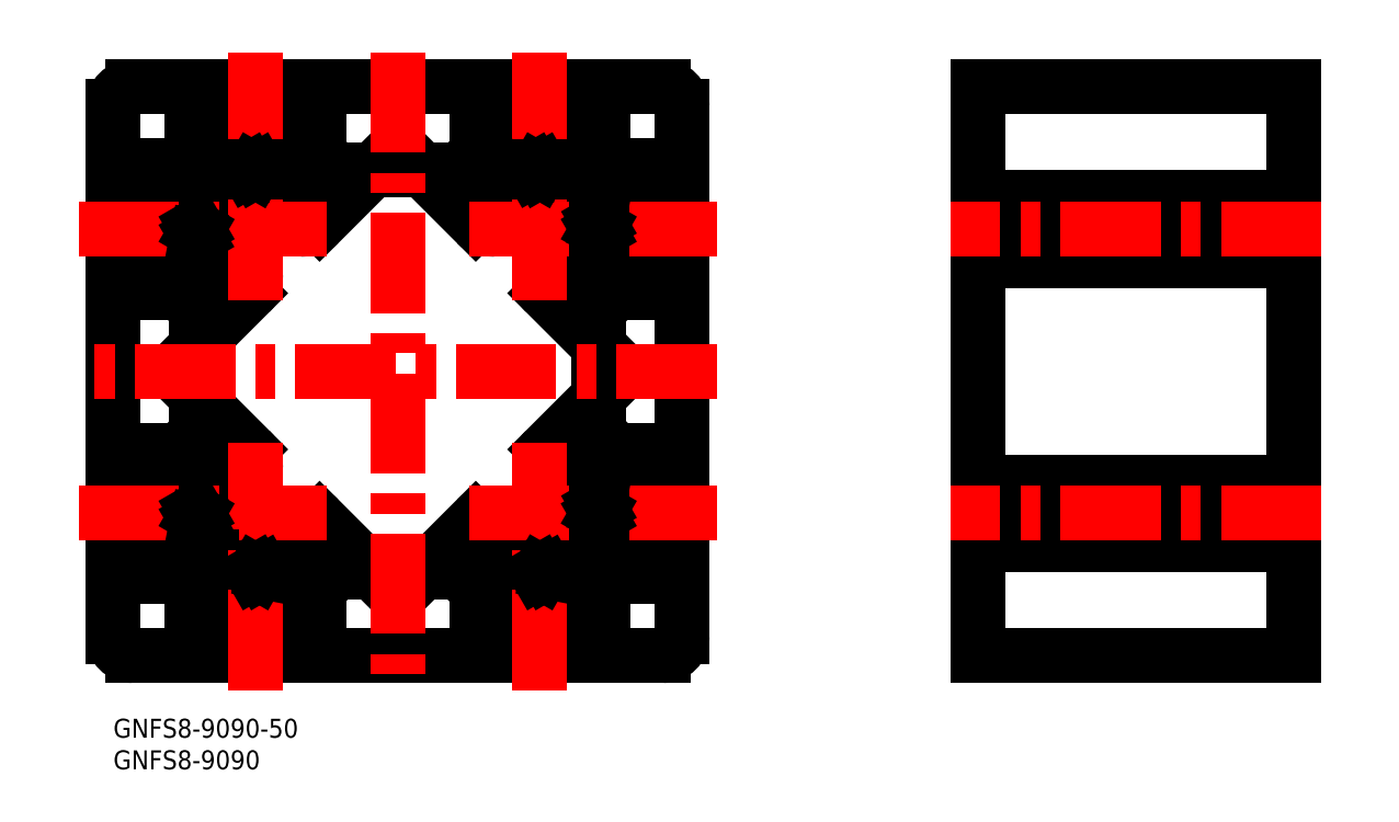
<metadata>
{"format":"dxf","ext":"dxf","renderer":"ezdxf+matplotlib","layout":"modelspace","background":"white","min_lineweight":24,"dpi":150}
</metadata>
<code>
0
SECTION
2
ENTITIES
0
INSERT
8
MSM_CONTINUOUS
2
*U28
10
0
20
0
30
0
0
INSERT
8
MSM_CONTINUOUS
2
*U29
10
0
20
0
30
0
0
LINE
8
MSM_CONTINUOUS
10
0
20
37.5
30
0
11
6
21
37.5
31
0
0
LINE
8
MSM_CONTINUOUS
10
0
20
72.5
30
0
11
0
21
37.5
31
0
0
LINE
8
MSM_CONTINUOUS
10
6
20
72.5
30
0
11
0
21
72.5
31
0
0
LINE
8
MSM_CONTINUOUS
10
6
20
67.5
30
0
11
6
21
72.5
31
0
0
LINE
8
MSM_CONTINUOUS
10
10.38
20
67.5
30
0
11
6
21
67.5
31
0
0
LINE
8
MSM_CONTINUOUS
10
13
20
70.12
30
0
11
10.38
21
67.5
31
0
0
LINE
8
MSM_CONTINUOUS
10
13
20
84.88
30
0
11
13
21
78.15
31
0
0
LINE
8
MSM_CONTINUOUS
10
10.38
20
87.5
30
0
11
13
21
84.88
31
0
0
LINE
8
MSM_CONTINUOUS
10
6
20
87.5
30
0
11
10.38
21
87.5
31
0
0
LINE
8
MSM_CONTINUOUS
10
6
20
82.5
30
0
11
6
21
87.5
31
0
0
LINE
8
MSM_CONTINUOUS
10
0
20
82.5
30
0
11
6
21
82.5
31
0
0
LINE
8
MSM_CONTINUOUS
10
0
20
97
30
0
11
0
21
82.5
31
0
0
ARC
8
MSM_CONTINUOUS
10
3
20
97
30
0
40
3
50
90
51
180
0
LINE
8
MSM_CONTINUOUS
10
17.5
20
100
30
0
11
3
21
100
31
0
0
LINE
8
MSM_CONTINUOUS
10
17.5
20
94
30
0
11
17.5
21
100
31
0
0
LINE
8
MSM_CONTINUOUS
10
12.5
20
94
30
0
11
17.5
21
94
31
0
0
LINE
8
MSM_CONTINUOUS
10
12.5
20
89.62
30
0
11
12.5
21
94
31
0
0
LINE
8
MSM_CONTINUOUS
10
15.12
20
87
30
0
11
12.5
21
89.62
31
0
0
LINE
8
MSM_CONTINUOUS
10
29.88
20
87
30
0
11
23.15
21
87
31
0
0
LINE
8
MSM_CONTINUOUS
10
32.5
20
89.62
30
0
11
29.88
21
87
31
0
0
LINE
8
MSM_CONTINUOUS
10
32.5
20
94
30
0
11
32.5
21
89.62
31
0
0
LINE
8
MSM_CONTINUOUS
10
27.5
20
94
30
0
11
32.5
21
94
31
0
0
LINE
8
MSM_CONTINUOUS
10
27.5
20
100
30
0
11
27.5
21
94
31
0
0
LINE
8
MSM_CONTINUOUS
10
62.5
20
100
30
0
11
27.5
21
100
31
0
0
LINE
8
MSM_CONTINUOUS
10
62.5
20
94
30
0
11
62.5
21
100
31
0
0
LINE
8
MSM_CONTINUOUS
10
57.5
20
94
30
0
11
62.5
21
94
31
0
0
LINE
8
MSM_CONTINUOUS
10
57.5
20
89.62
30
0
11
57.5
21
94
31
0
0
LINE
8
MSM_CONTINUOUS
10
60.12
20
87
30
0
11
57.5
21
89.62
31
0
0
LINE
8
MSM_CONTINUOUS
10
74.88
20
87
30
0
11
68.15
21
87
31
0
0
LINE
8
MSM_CONTINUOUS
10
77.5
20
89.62
30
0
11
74.88
21
87
31
0
0
LINE
8
MSM_CONTINUOUS
10
77.5
20
94
30
0
11
77.5
21
89.62
31
0
0
LINE
8
MSM_CONTINUOUS
10
72.5
20
94
30
0
11
77.5
21
94
31
0
0
LINE
8
MSM_CONTINUOUS
10
72.5
20
100
30
0
11
72.5
21
94
31
0
0
LINE
8
MSM_CONTINUOUS
10
87
20
100
30
0
11
72.5
21
100
31
0
0
ARC
8
MSM_CONTINUOUS
10
87
20
97
30
0
40
3
50
0
51
90
0
LINE
8
MSM_CONTINUOUS
10
90
20
82.5
30
0
11
90
21
97
31
0
0
LINE
8
MSM_CONTINUOUS
10
84
20
82.5
30
0
11
90
21
82.5
31
0
0
LINE
8
MSM_CONTINUOUS
10
84
20
87.5
30
0
11
84
21
82.5
31
0
0
LINE
8
MSM_CONTINUOUS
10
79.62
20
87.5
30
0
11
84
21
87.5
31
0
0
LINE
8
MSM_CONTINUOUS
10
77
20
84.88
30
0
11
79.62
21
87.5
31
0
0
LINE
8
MSM_CONTINUOUS
10
77
20
70.12
30
0
11
77
21
76.85
31
0
0
LINE
8
MSM_CONTINUOUS
10
79.62
20
67.5
30
0
11
77
21
70.12
31
0
0
LINE
8
MSM_CONTINUOUS
10
84
20
67.5
30
0
11
79.62
21
67.5
31
0
0
LINE
8
MSM_CONTINUOUS
10
84
20
72.5
30
0
11
84
21
67.5
31
0
0
LINE
8
MSM_CONTINUOUS
10
90
20
72.5
30
0
11
84
21
72.5
31
0
0
LINE
8
MSM_CONTINUOUS
10
90
20
37.5
30
0
11
90
21
72.5
31
0
0
LINE
8
MSM_CONTINUOUS
10
84
20
37.5
30
0
11
90
21
37.5
31
0
0
LINE
8
MSM_CONTINUOUS
10
84
20
42.5
30
0
11
84
21
37.5
31
0
0
LINE
8
MSM_CONTINUOUS
10
79.62
20
42.5
30
0
11
84
21
42.5
31
0
0
LINE
8
MSM_CONTINUOUS
10
77
20
39.88
30
0
11
79.62
21
42.5
31
0
0
LINE
8
MSM_CONTINUOUS
10
77
20
25.12
30
0
11
77
21
31.85
31
0
0
LINE
8
MSM_CONTINUOUS
10
79.62
20
22.5
30
0
11
77
21
25.12
31
0
0
LINE
8
MSM_CONTINUOUS
10
84
20
22.5
30
0
11
79.62
21
22.5
31
0
0
LINE
8
MSM_CONTINUOUS
10
84
20
27.5
30
0
11
84
21
22.5
31
0
0
LINE
8
MSM_CONTINUOUS
10
90
20
27.5
30
0
11
84
21
27.5
31
0
0
LINE
8
MSM_CONTINUOUS
10
90
20
13
30
0
11
90
21
27.5
31
0
0
ARC
8
MSM_CONTINUOUS
10
87
20
13
30
0
40
3
50
270
51
0
0
LINE
8
MSM_CONTINUOUS
10
72.5
20
10
30
0
11
87
21
10
31
0
0
LINE
8
MSM_CONTINUOUS
10
72.5
20
16
30
0
11
72.5
21
10
31
0
0
LINE
8
MSM_CONTINUOUS
10
77.5
20
16
30
0
11
72.5
21
16
31
0
0
LINE
8
MSM_CONTINUOUS
10
77.5
20
20.38
30
0
11
77.5
21
16
31
0
0
LINE
8
MSM_CONTINUOUS
10
74.88
20
23
30
0
11
77.5
21
20.38
31
0
0
LINE
8
MSM_CONTINUOUS
10
60.12
20
23
30
0
11
66.85
21
23
31
0
0
LINE
8
MSM_CONTINUOUS
10
57.5
20
20.38
30
0
11
60.12
21
23
31
0
0
LINE
8
MSM_CONTINUOUS
10
57.5
20
16
30
0
11
57.5
21
20.38
31
0
0
LINE
8
MSM_CONTINUOUS
10
62.5
20
16
30
0
11
57.5
21
16
31
0
0
LINE
8
MSM_CONTINUOUS
10
62.5
20
10
30
0
11
62.5
21
16
31
0
0
LINE
8
MSM_CONTINUOUS
10
27.5
20
10
30
0
11
62.5
21
10
31
0
0
LINE
8
MSM_CONTINUOUS
10
27.5
20
16
30
0
11
27.5
21
10
31
0
0
LINE
8
MSM_CONTINUOUS
10
32.5
20
16
30
0
11
27.5
21
16
31
0
0
LINE
8
MSM_CONTINUOUS
10
32.5
20
20.38
30
0
11
32.5
21
16
31
0
0
LINE
8
MSM_CONTINUOUS
10
29.88
20
23
30
0
11
32.5
21
20.38
31
0
0
LINE
8
MSM_CONTINUOUS
10
15.12
20
23
30
0
11
21.85
21
23
31
0
0
LINE
8
MSM_CONTINUOUS
10
12.5
20
20.38
30
0
11
15.12
21
23
31
0
0
LINE
8
MSM_CONTINUOUS
10
12.5
20
16
30
0
11
12.5
21
20.38
31
0
0
LINE
8
MSM_CONTINUOUS
10
17.5
20
16
30
0
11
12.5
21
16
31
0
0
LINE
8
MSM_CONTINUOUS
10
17.5
20
10
30
0
11
17.5
21
16
31
0
0
LINE
8
MSM_CONTINUOUS
10
3
20
10
30
0
11
17.5
21
10
31
0
0
ARC
8
MSM_CONTINUOUS
10
3
20
13
30
0
40
3
50
180
51
270
0
LINE
8
MSM_CONTINUOUS
10
0
20
27.5
30
0
11
0
21
13
31
0
0
LINE
8
MSM_CONTINUOUS
10
6
20
27.5
30
0
11
0
21
27.5
31
0
0
LINE
8
MSM_CONTINUOUS
10
6
20
22.5
30
0
11
6
21
27.5
31
0
0
LINE
8
MSM_CONTINUOUS
10
10.38
20
22.5
30
0
11
6
21
22.5
31
0
0
LINE
8
MSM_CONTINUOUS
10
13
20
25.12
30
0
11
10.38
21
22.5
31
0
0
LINE
8
MSM_CONTINUOUS
10
13
20
39.88
30
0
11
13
21
33.15
31
0
0
LINE
8
MSM_CONTINUOUS
10
10.38
20
42.5
30
0
11
13
21
39.88
31
0
0
LINE
8
MSM_CONTINUOUS
10
6
20
42.5
30
0
11
10.38
21
42.5
31
0
0
LINE
8
MSM_CONTINUOUS
10
6
20
37.5
30
0
11
6
21
42.5
31
0
0
LINE
8
MSM_CONTINUOUS
10
21.55
20
42.64
30
0
11
13.19
21
51
31
0
0
LINE
8
MSM_CONTINUOUS
10
13.19
20
51
30
0
11
13.19
21
59
31
0
0
LINE
8
MSM_CONTINUOUS
10
13.19
20
59
30
0
11
21.55
21
67.36
31
0
0
ARC
8
MSM_CONTINUOUS
10
19.26
20
69.65
30
0
40
3.24
50
315
51
67.58
0
ARC
8
MSM_CONTINUOUS
10
22.5
20
77.5
30
0
40
5.25
50
22.42
51
247.6
0
ARC
8
MSM_CONTINUOUS
10
30.35
20
80.74
30
0
40
3.24
50
202.4
51
315
0
LINE
8
MSM_CONTINUOUS
10
32.64
20
78.45
30
0
11
41
21
86.81
31
0
0
LINE
8
MSM_CONTINUOUS
10
41
20
86.81
30
0
11
49
21
86.81
31
0
0
LINE
8
MSM_CONTINUOUS
10
49
20
86.81
30
0
11
57.36
21
78.45
31
0
0
ARC
8
MSM_CONTINUOUS
10
59.65
20
80.74
30
0
40
3.24
50
225
51
337.6
0
ARC
8
MSM_CONTINUOUS
10
67.5
20
77.5
30
0
40
5.25
50
292.4
51
157.6
0
ARC
8
MSM_CONTINUOUS
10
70.74
20
69.65
30
0
40
3.24
50
112.4
51
225
0
LINE
8
MSM_CONTINUOUS
10
68.45
20
67.36
30
0
11
76.81
21
59
31
0
0
LINE
8
MSM_CONTINUOUS
10
76.81
20
59
30
0
11
76.81
21
51
31
0
0
LINE
8
MSM_CONTINUOUS
10
76.81
20
51
30
0
11
68.45
21
42.64
31
0
0
ARC
8
MSM_CONTINUOUS
10
70.74
20
40.35
30
0
40
3.24
50
135
51
247.6
0
ARC
8
MSM_CONTINUOUS
10
67.5
20
32.5
30
0
40
5.25
50
202.4
51
67.58
0
ARC
8
MSM_CONTINUOUS
10
59.65
20
29.26
30
0
40
3.24
50
22.42
51
135
0
LINE
8
MSM_CONTINUOUS
10
57.36
20
31.55
30
0
11
49
21
23.19
31
0
0
LINE
8
MSM_CONTINUOUS
10
49
20
23.19
30
0
11
41
21
23.19
31
0
0
LINE
8
MSM_CONTINUOUS
10
41
20
23.19
30
0
11
32.64
21
31.55
31
0
0
ARC
8
MSM_CONTINUOUS
10
30.35
20
29.26
30
0
40
3.24
50
45
51
157.6
0
ARC
8
MSM_CONTINUOUS
10
22.5
20
32.5
30
0
40
5.25
50
112.4
51
337.6
0
ARC
8
MSM_CONTINUOUS
10
19.26
20
40.35
30
0
40
3.24
50
292.4
51
45
0
LINE
8
MSM_CENTER
10
-5.492
20
77.5
30
0
11
33.71
21
77.5
31
0
0
LINE
8
MSM_CENTER
10
22.5
20
66.29
30
0
11
22.5
21
105.5
31
0
0
LINE
8
MSM_CENTER
10
56.29
20
77.5
30
0
11
95.49
21
77.5
31
0
0
LINE
8
MSM_CENTER
10
67.5
20
66.29
30
0
11
67.5
21
105.5
31
0
0
LINE
8
MSM_CENTER
10
56.29
20
32.5
30
0
11
95.49
21
32.5
31
0
0
LINE
8
MSM_CENTER
10
67.5
20
4.508
30
0
11
67.5
21
43.71
31
0
0
LINE
8
MSM_CENTER
10
-5.492
20
32.5
30
0
11
33.71
21
32.5
31
0
0
LINE
8
MSM_CENTER
10
22.5
20
4.508
30
0
11
22.5
21
43.71
31
0
0
LINE
8
MSM_CENTER
10
45
20
105.5
30
0
11
45
21
4.508
31
0
0
LINE
8
MSM_CENTER
10
95.49
20
55
30
0
11
-5.492
21
55
31
0
0
LINE
8
MSM_CONTINUOUS
10
21.28
20
86.75
30
0
11
20
21
87
31
0
0
LINE
8
MSM_CONTINUOUS
10
21.6
20
86.93
30
0
11
21.28
21
86.75
31
0
0
ARC
8
MSM_CONTINUOUS
10
21.85
20
86.5
30
0
40
0.5
50
60
51
120
0
LINE
8
MSM_CONTINUOUS
10
22.5
20
86.7
30
0
11
22.1
21
86.93
31
0
0
LINE
8
MSM_CONTINUOUS
10
22.9
20
86.93
30
0
11
22.5
21
86.7
31
0
0
ARC
8
MSM_CONTINUOUS
10
23.15
20
86.5
30
0
40
0.5
50
90
51
120
0
LINE
8
MSM_CONTINUOUS
10
13.25
20
31.28
30
0
11
13
21
30
31
0
0
LINE
8
MSM_CONTINUOUS
10
13.07
20
31.6
30
0
11
13.25
21
31.28
31
0
0
ARC
8
MSM_CONTINUOUS
10
13.5
20
31.85
30
0
40
0.5
50
150
51
210
0
LINE
8
MSM_CONTINUOUS
10
13.3
20
32.5
30
0
11
13.07
21
32.1
31
0
0
LINE
8
MSM_CONTINUOUS
10
13.07
20
32.9
30
0
11
13.3
21
32.5
31
0
0
ARC
8
MSM_CONTINUOUS
10
13.5
20
33.15
30
0
40
0.5
50
180
51
210
0
LINE
8
MSM_CONTINUOUS
10
68.72
20
23.25
30
0
11
70
21
23
31
0
0
LINE
8
MSM_CONTINUOUS
10
68.4
20
23.07
30
0
11
68.72
21
23.25
31
0
0
ARC
8
MSM_CONTINUOUS
10
68.15
20
23.5
30
0
40
0.5
50
240
51
300
0
LINE
8
MSM_CONTINUOUS
10
67.5
20
23.3
30
0
11
67.9
21
23.07
31
0
0
LINE
8
MSM_CONTINUOUS
10
67.1
20
23.07
30
0
11
67.5
21
23.3
31
0
0
ARC
8
MSM_CONTINUOUS
10
66.85
20
23.5
30
0
40
0.5
50
270
51
300
0
LINE
8
MSM_CONTINUOUS
10
76.75
20
33.72
30
0
11
77
21
35
31
0
0
LINE
8
MSM_CONTINUOUS
10
76.93
20
33.4
30
0
11
76.75
21
33.72
31
0
0
ARC
8
MSM_CONTINUOUS
10
76.5
20
33.15
30
0
40
0.5
50
330
51
30
0
LINE
8
MSM_CONTINUOUS
10
76.7
20
32.5
30
0
11
76.93
21
32.9
31
0
0
LINE
8
MSM_CONTINUOUS
10
76.93
20
32.1
30
0
11
76.7
21
32.5
31
0
0
ARC
8
MSM_CONTINUOUS
10
76.5
20
31.85
30
0
40
0.5
50
0
51
30
0
LINE
8
MSM_CONTINUOUS
10
65
20
87
30
0
11
60.12
21
87
31
0
0
LINE
8
MSM_CONTINUOUS
10
20
20
87
30
0
11
15.12
21
87
31
0
0
LINE
8
MSM_CONTINUOUS
10
13
20
75
30
0
11
13
21
70.12
31
0
0
LINE
8
MSM_CONTINUOUS
10
13
20
30
30
0
11
13
21
25.12
31
0
0
LINE
8
MSM_CONTINUOUS
10
25
20
23
30
0
11
29.88
21
23
31
0
0
LINE
8
MSM_CONTINUOUS
10
70
20
23
30
0
11
74.88
21
23
31
0
0
LINE
8
MSM_CONTINUOUS
10
77
20
35
30
0
11
77
21
39.88
31
0
0
LINE
8
MSM_CONTINUOUS
10
76.75
20
78.72
30
0
11
77
21
80
31
0
0
LINE
8
MSM_CONTINUOUS
10
76.93
20
78.4
30
0
11
76.75
21
78.72
31
0
0
ARC
8
MSM_CONTINUOUS
10
76.5
20
78.15
30
0
40
0.5
50
330
51
30
0
LINE
8
MSM_CONTINUOUS
10
76.7
20
77.5
30
0
11
76.93
21
77.9
31
0
0
LINE
8
MSM_CONTINUOUS
10
76.93
20
77.1
30
0
11
76.7
21
77.5
31
0
0
ARC
8
MSM_CONTINUOUS
10
76.5
20
76.85
30
0
40
0.5
50
0
51
30
0
LINE
8
MSM_CONTINUOUS
10
66.28
20
86.75
30
0
11
65
21
87
31
0
0
LINE
8
MSM_CONTINUOUS
10
66.6
20
86.93
30
0
11
66.28
21
86.75
31
0
0
ARC
8
MSM_CONTINUOUS
10
66.85
20
86.5
30
0
40
0.5
50
60
51
120
0
LINE
8
MSM_CONTINUOUS
10
67.5
20
86.7
30
0
11
67.1
21
86.93
31
0
0
LINE
8
MSM_CONTINUOUS
10
67.9
20
86.93
30
0
11
67.5
21
86.7
31
0
0
ARC
8
MSM_CONTINUOUS
10
68.15
20
86.5
30
0
40
0.5
50
90
51
120
0
LINE
8
MSM_CONTINUOUS
10
13.25
20
76.28
30
0
11
13
21
75
31
0
0
LINE
8
MSM_CONTINUOUS
10
13.07
20
76.6
30
0
11
13.25
21
76.28
31
0
0
ARC
8
MSM_CONTINUOUS
10
13.5
20
76.85
30
0
40
0.5
50
150
51
210
0
LINE
8
MSM_CONTINUOUS
10
13.3
20
77.5
30
0
11
13.07
21
77.1
31
0
0
LINE
8
MSM_CONTINUOUS
10
13.07
20
77.9
30
0
11
13.3
21
77.5
31
0
0
ARC
8
MSM_CONTINUOUS
10
13.5
20
78.15
30
0
40
0.5
50
180
51
210
0
LINE
8
MSM_CONTINUOUS
10
23.72
20
23.25
30
0
11
25
21
23
31
0
0
LINE
8
MSM_CONTINUOUS
10
23.4
20
23.07
30
0
11
23.72
21
23.25
31
0
0
ARC
8
MSM_CONTINUOUS
10
23.15
20
23.5
30
0
40
0.5
50
240
51
300
0
LINE
8
MSM_CONTINUOUS
10
22.5
20
23.3
30
0
11
22.9
21
23.07
31
0
0
LINE
8
MSM_CONTINUOUS
10
22.1
20
23.07
30
0
11
22.5
21
23.3
31
0
0
ARC
8
MSM_CONTINUOUS
10
21.85
20
23.5
30
0
40
0.5
50
270
51
300
0
LINE
8
MSM_CONTINUOUS
10
77
20
80
30
0
11
77
21
84.88
31
0
0
LINE
8
MSM_CONTINUOUS
10
186.8
20
10
30
0
11
136.8
21
10
31
0
0
LINE
8
MSM_CONTINUOUS
10
136.8
20
100
30
0
11
136.8
21
10
31
0
0
LINE
8
MSM_CONTINUOUS
10
186.8
20
100
30
0
11
186.8
21
10
31
0
0
LINE
8
MSM_CONTINUOUS
10
186.8
20
100
30
0
11
136.8
21
100
31
0
0
LINE
8
MSM_CONTINUOUS
10
186.8
20
82.5
30
0
11
136.8
21
82.5
31
0
0
LINE
8
MSM_CONTINUOUS
10
186.8
20
80
30
0
11
136.8
21
80
31
0
0
LINE
8
MSM_CONTINUOUS
10
186.8
20
78.72
30
0
11
136.8
21
78.72
31
0
0
LINE
8
MSM_CONTINUOUS
10
186.8
20
77.5
30
0
11
136.8
21
77.5
31
0
0
LINE
8
MSM_CONTINUOUS
10
186.8
20
72.5
30
0
11
136.8
21
72.5
31
0
0
LINE
8
MSM_CONTINUOUS
10
186.8
20
37.5
30
0
11
136.8
21
37.5
31
0
0
LINE
8
MSM_CONTINUOUS
10
186.8
20
35
30
0
11
136.8
21
35
31
0
0
LINE
8
MSM_CONTINUOUS
10
186.8
20
33.72
30
0
11
136.8
21
33.72
31
0
0
LINE
8
MSM_CONTINUOUS
10
186.8
20
32.5
30
0
11
136.8
21
32.5
31
0
0
LINE
8
MSM_CONTINUOUS
10
186.8
20
27.5
30
0
11
136.8
21
27.5
31
0
0
LINE
8
MSM_CENTER
10
191.1
20
77.5
30
0
11
132.4
21
77.5
31
0
0
LINE
8
MSM_CENTER
10
191.1
20
32.5
30
0
11
132.4
21
32.5
31
0
0
ENDSEC
0
EOF

</code>
